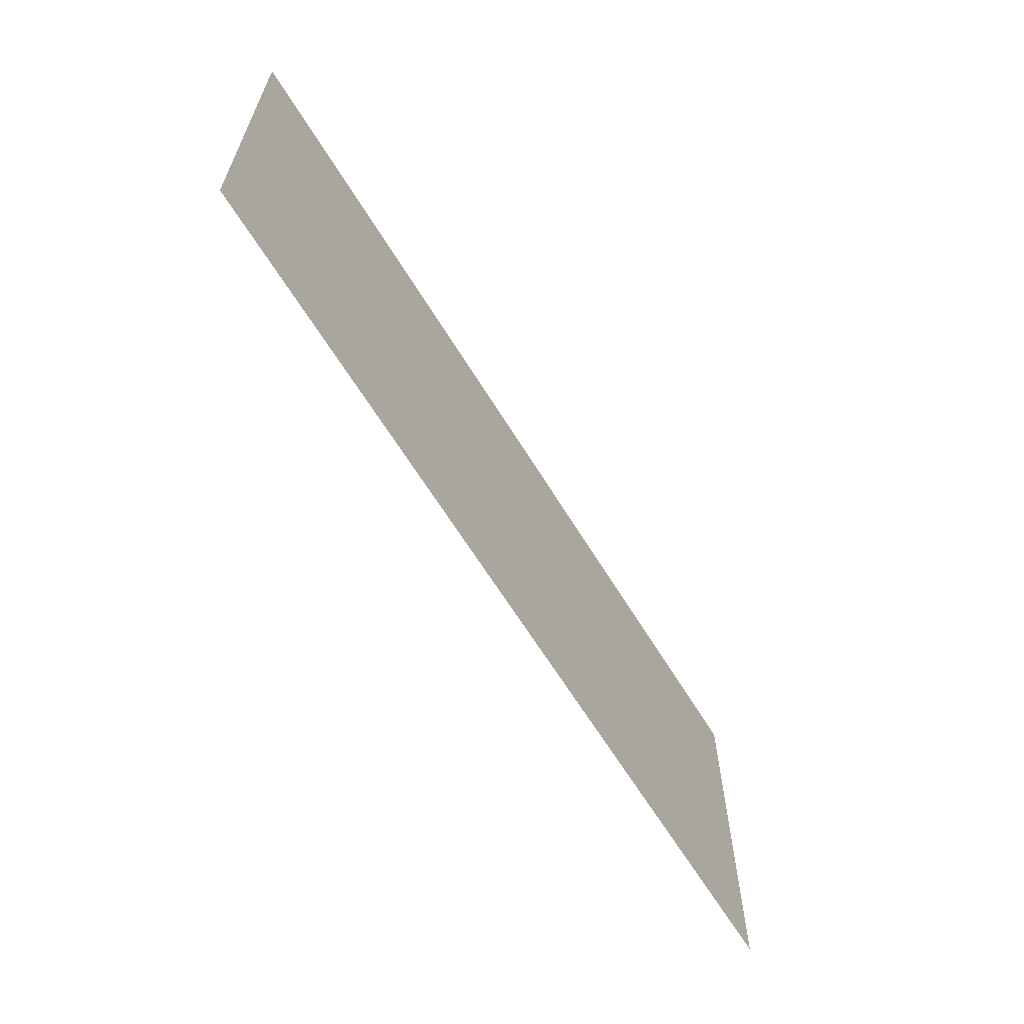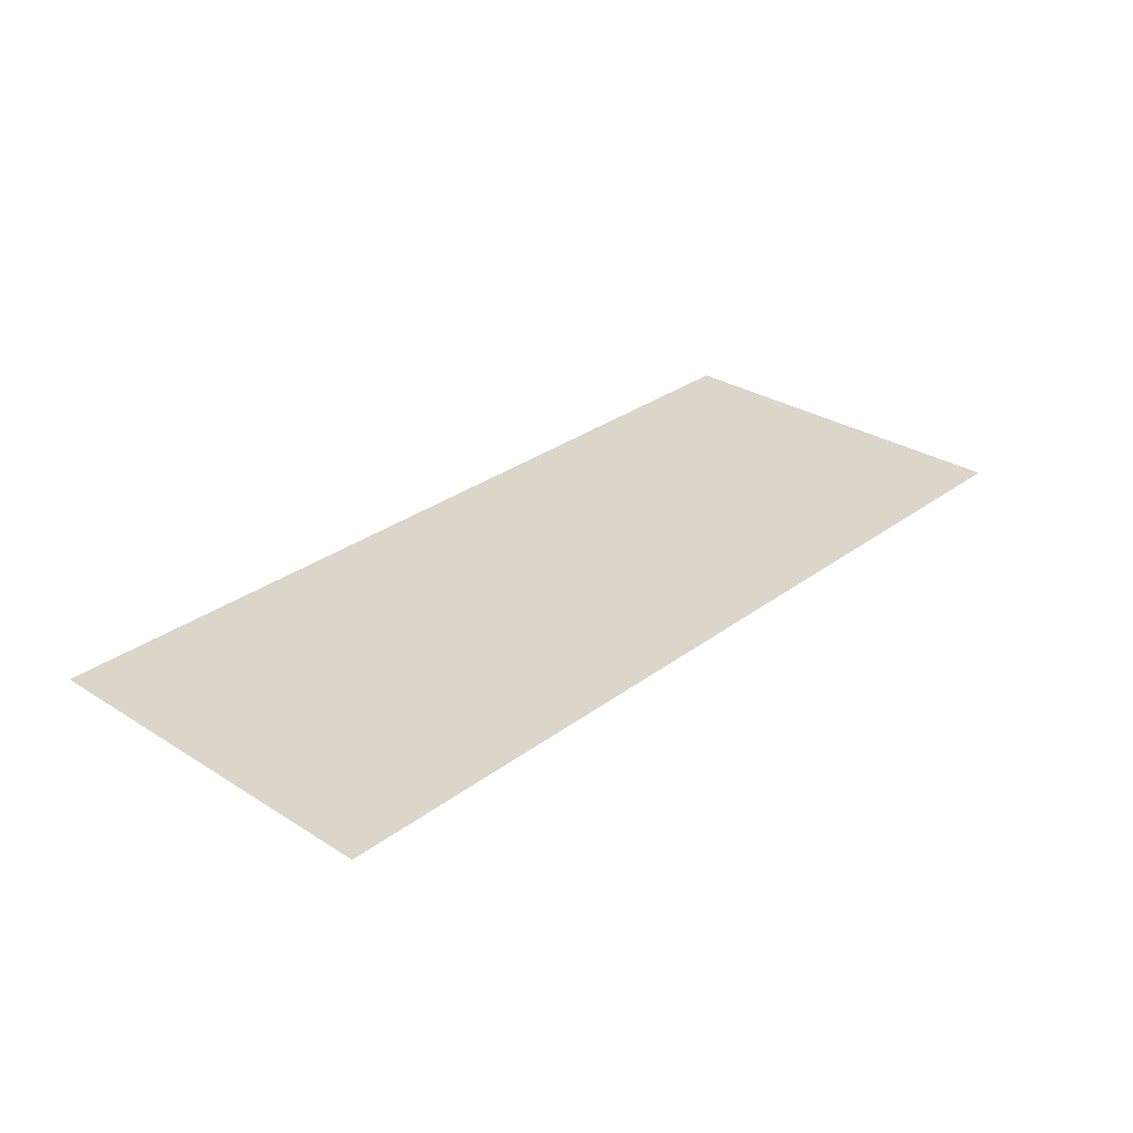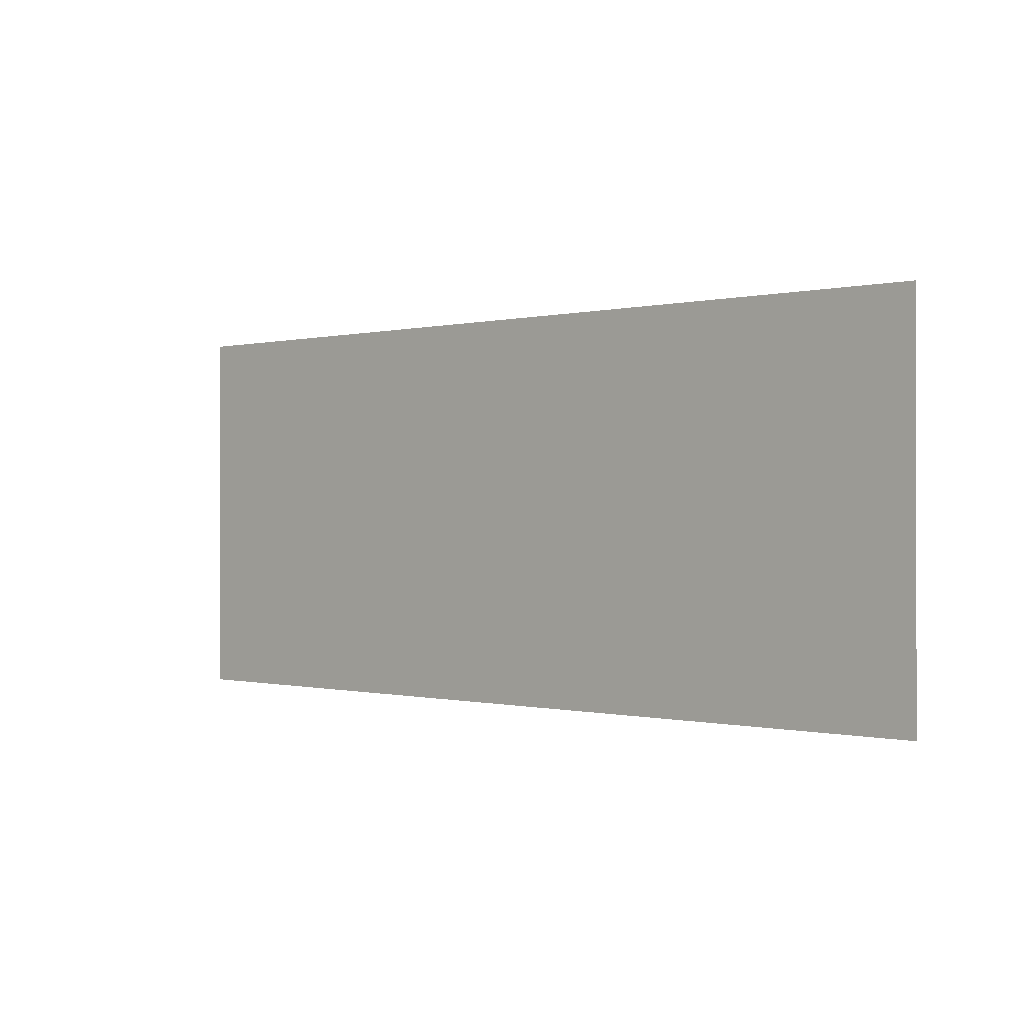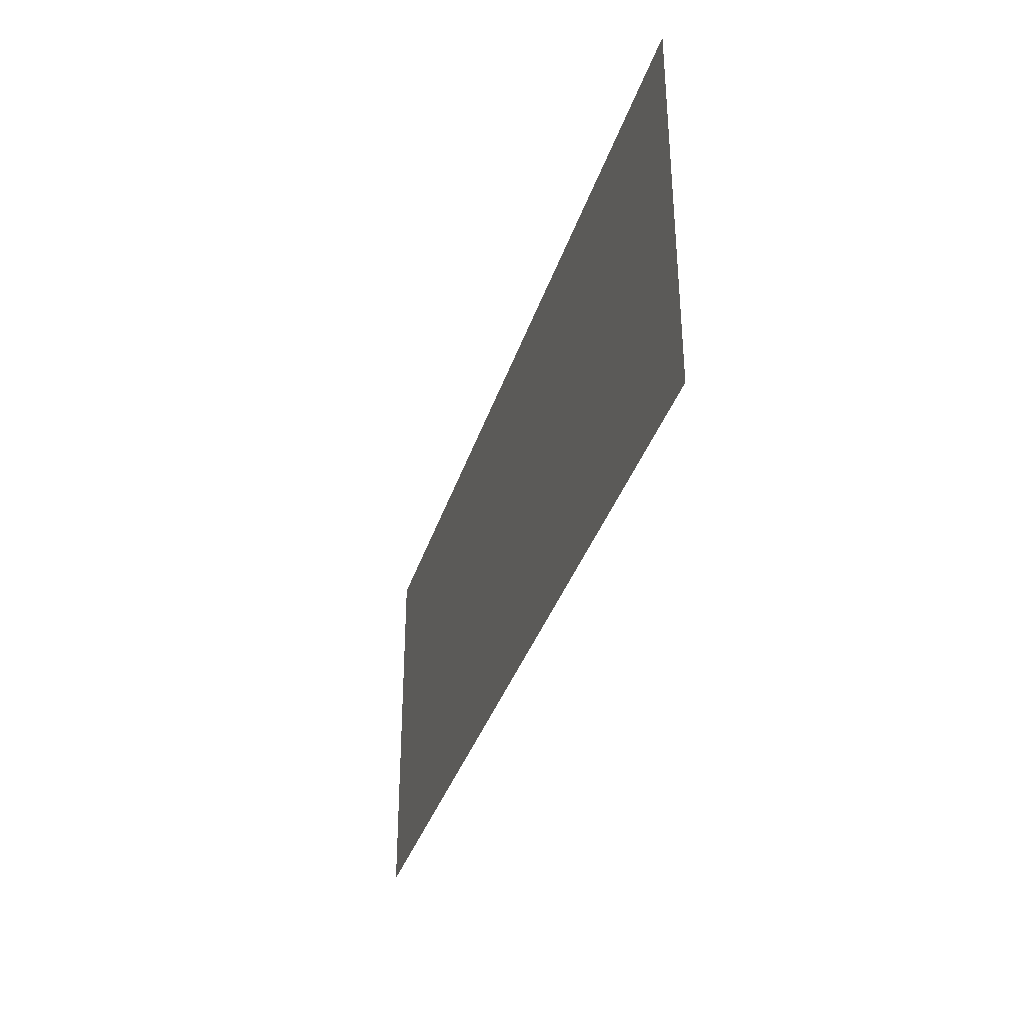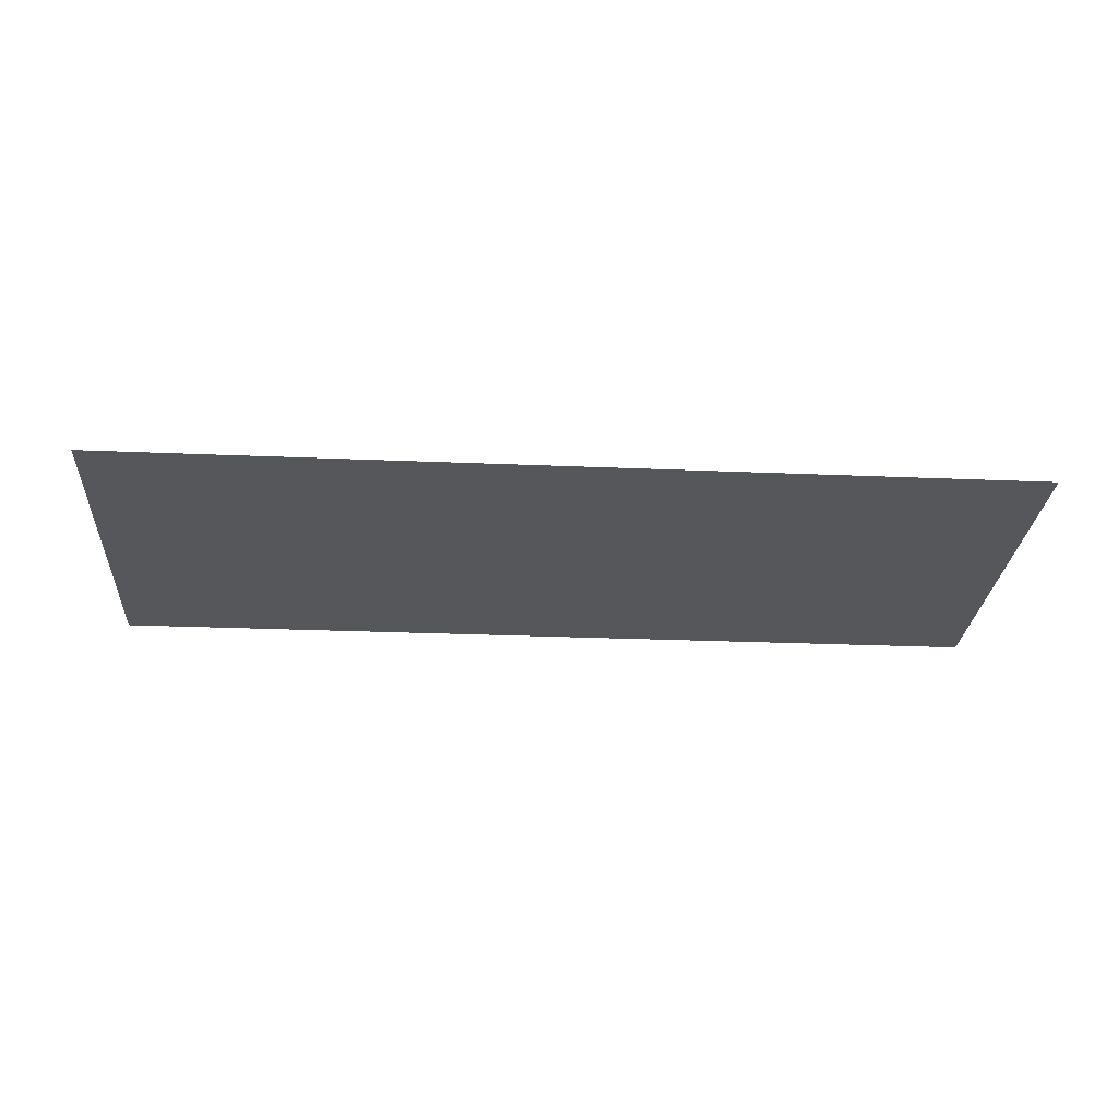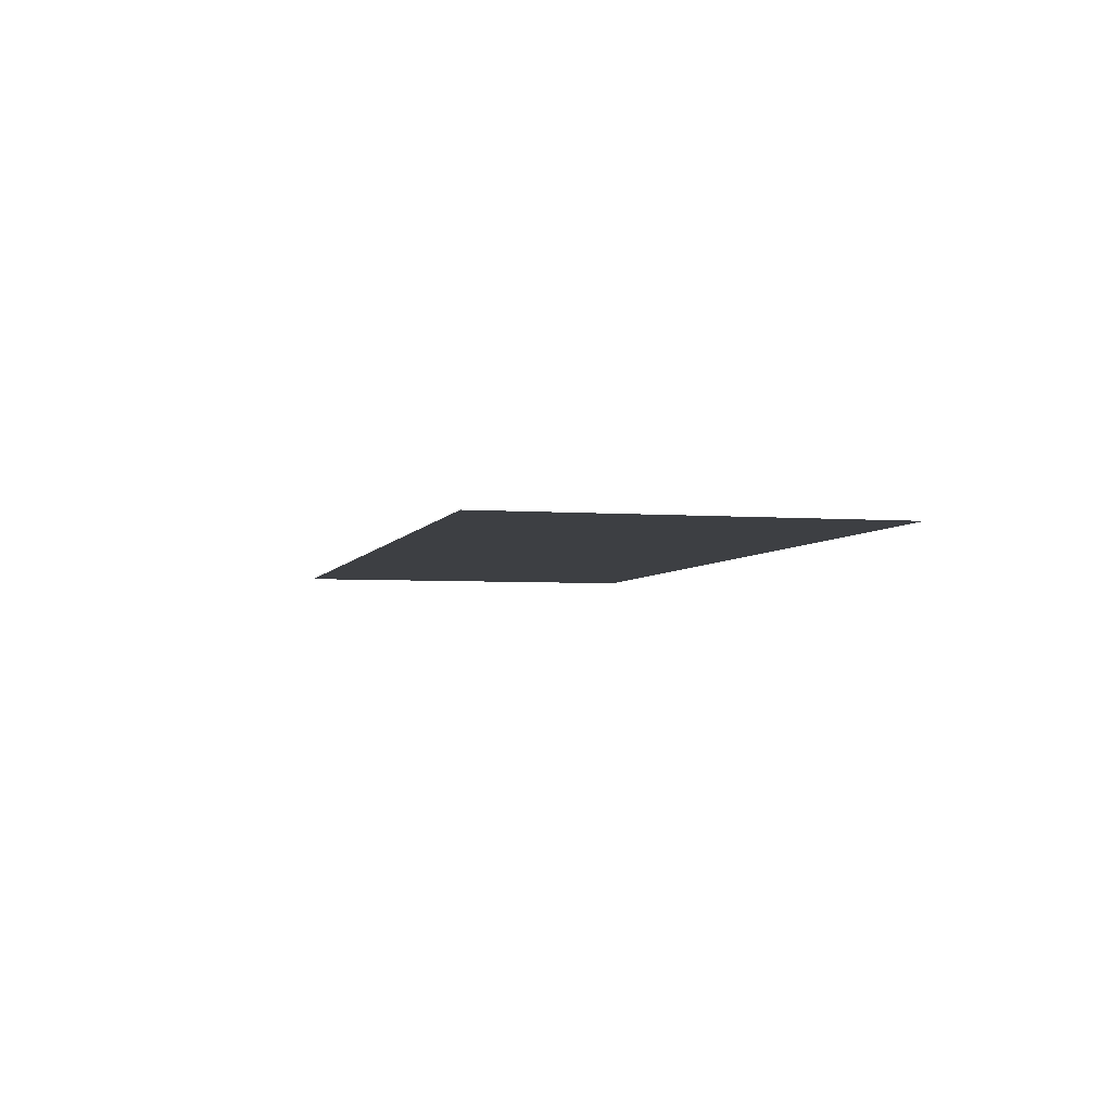
<metadata>
{"format":"obj","ext":"obj","renderer":"f3d","projection":"perspective","resolution":1024,"background":"white","views":[{"elev":-62.9,"azim":121.2,"up":"+Y"},{"elev":29.8,"azim":-47.3,"up":"+Z"},{"elev":-0.2,"azim":42.7,"up":"+Y"},{"elev":-35.3,"azim":73.5,"up":"+Y"},{"elev":-26.6,"azim":-3.8,"up":"+Z"},{"elev":-4.1,"azim":75.7,"up":"+Z"}]}
</metadata>
<code>
g default
v -6.2 38.03 -74.25
v -4.96 38.03 -74.25
v -3.72 38.03 -74.25
v -2.48 38.03 -74.25
v -1.24 38.03 -74.25
v 0 38.03 -74.25
v 1.24 38.03 -74.25
v 2.48 38.03 -74.25
v 3.72 38.03 -74.25
v 4.96 38.03 -74.25
v 6.2 38.03 -74.25
v -6.2 38.55 -74.25
v -4.96 38.55 -74.25
v -3.72 38.55 -74.25
v -2.48 38.55 -74.25
v -1.24 38.55 -74.25
v 0 38.55 -74.25
v 1.24 38.55 -74.25
v 2.48 38.55 -74.25
v 3.72 38.55 -74.25
v 4.96 38.55 -74.25
v 6.2 38.55 -74.25
v -6.2 39.07 -74.25
v -4.96 39.07 -74.25
v -3.72 39.07 -74.25
v -2.48 39.07 -74.25
v -1.24 39.07 -74.25
v 0 39.07 -74.25
v 1.24 39.07 -74.25
v 2.48 39.07 -74.25
v 3.72 39.07 -74.25
v 4.96 39.07 -74.25
v 6.2 39.07 -74.25
v -6.2 39.59 -74.25
v -4.96 39.59 -74.25
v -3.72 39.59 -74.25
v -2.48 39.59 -74.25
v -1.24 39.59 -74.25
v 0 39.59 -74.25
v 1.24 39.59 -74.25
v 2.48 39.59 -74.25
v 3.72 39.59 -74.25
v 4.96 39.59 -74.25
v 6.2 39.59 -74.25
v -6.2 40.11 -74.25
v -4.96 40.11 -74.25
v -3.72 40.11 -74.25
v -2.48 40.11 -74.25
v -1.24 40.11 -74.25
v 0 40.11 -74.25
v 1.24 40.11 -74.25
v 2.48 40.11 -74.25
v 3.72 40.11 -74.25
v 4.96 40.11 -74.25
v 6.2 40.11 -74.25
v -6.2 40.63 -74.25
v -4.96 40.63 -74.25
v -3.72 40.63 -74.25
v -2.48 40.63 -74.25
v -1.24 40.63 -74.25
v 0 40.63 -74.25
v 1.24 40.63 -74.25
v 2.48 40.63 -74.25
v 3.72 40.63 -74.25
v 4.96 40.63 -74.25
v 6.2 40.63 -74.25
v -6.2 41.15 -74.25
v -4.96 41.15 -74.25
v -3.72 41.15 -74.25
v -2.48 41.15 -74.25
v -1.24 41.15 -74.25
v 0 41.15 -74.25
v 1.24 41.15 -74.25
v 2.48 41.15 -74.25
v 3.72 41.15 -74.25
v 4.96 41.15 -74.25
v 6.2 41.15 -74.25
v -6.2 41.67 -74.25
v -4.96 41.67 -74.25
v -3.72 41.67 -74.25
v -2.48 41.67 -74.25
v -1.24 41.67 -74.25
v 0 41.67 -74.25
v 1.24 41.67 -74.25
v 2.48 41.67 -74.25
v 3.72 41.67 -74.25
v 4.96 41.67 -74.25
v 6.2 41.67 -74.25
v -6.2 42.19 -74.25
v -4.96 42.19 -74.25
v -3.72 42.19 -74.25
v -2.48 42.19 -74.25
v -1.24 42.19 -74.25
v 0 42.19 -74.25
v 1.24 42.19 -74.25
v 2.48 42.19 -74.25
v 3.72 42.19 -74.25
v 4.96 42.19 -74.25
v 6.2 42.19 -74.25
v -6.2 42.71 -74.25
v -4.96 42.71 -74.25
v -3.72 42.71 -74.25
v -2.48 42.71 -74.25
v -1.24 42.71 -74.25
v 0 42.71 -74.25
v 1.24 42.71 -74.25
v 2.48 42.71 -74.25
v 3.72 42.71 -74.25
v 4.96 42.71 -74.25
v 6.2 42.71 -74.25
v -6.2 43.23 -74.25
v -4.96 43.23 -74.25
v -3.72 43.23 -74.25
v -2.48 43.23 -74.25
v -1.24 43.23 -74.25
v 0 43.23 -74.25
v 1.24 43.23 -74.25
v 2.48 43.23 -74.25
v 3.72 43.23 -74.25
v 4.96 43.23 -74.25
v 6.2 43.23 -74.25
g Shelf_FIller
f 1 2 13 12
f 2 3 14 13
f 3 4 15 14
f 4 5 16 15
f 5 6 17 16
f 6 7 18 17
f 7 8 19 18
f 8 9 20 19
f 9 10 21 20
f 10 11 22 21
f 12 13 24 23
f 13 14 25 24
f 14 15 26 25
f 15 16 27 26
f 16 17 28 27
f 17 18 29 28
f 18 19 30 29
f 19 20 31 30
f 20 21 32 31
f 21 22 33 32
f 23 24 35 34
f 24 25 36 35
f 25 26 37 36
f 26 27 38 37
f 27 28 39 38
f 28 29 40 39
f 29 30 41 40
f 30 31 42 41
f 31 32 43 42
f 32 33 44 43
f 34 35 46 45
f 35 36 47 46
f 36 37 48 47
f 37 38 49 48
f 38 39 50 49
f 39 40 51 50
f 40 41 52 51
f 41 42 53 52
f 42 43 54 53
f 43 44 55 54
f 45 46 57 56
f 46 47 58 57
f 47 48 59 58
f 48 49 60 59
f 49 50 61 60
f 50 51 62 61
f 51 52 63 62
f 52 53 64 63
f 53 54 65 64
f 54 55 66 65
f 56 57 68 67
f 57 58 69 68
f 58 59 70 69
f 59 60 71 70
f 60 61 72 71
f 61 62 73 72
f 62 63 74 73
f 63 64 75 74
f 64 65 76 75
f 65 66 77 76
f 67 68 79 78
f 68 69 80 79
f 69 70 81 80
f 70 71 82 81
f 71 72 83 82
f 72 73 84 83
f 73 74 85 84
f 74 75 86 85
f 75 76 87 86
f 76 77 88 87
f 78 79 90 89
f 79 80 91 90
f 80 81 92 91
f 81 82 93 92
f 82 83 94 93
f 83 84 95 94
f 84 85 96 95
f 85 86 97 96
f 86 87 98 97
f 87 88 99 98
f 89 90 101 100
f 90 91 102 101
f 91 92 103 102
f 92 93 104 103
f 93 94 105 104
f 94 95 106 105
f 95 96 107 106
f 96 97 108 107
f 97 98 109 108
f 98 99 110 109
f 100 101 112 111
f 101 102 113 112
f 102 103 114 113
f 103 104 115 114
f 104 105 116 115
f 105 106 117 116
f 106 107 118 117
f 107 108 119 118
f 108 109 120 119
f 109 110 121 120

</code>
